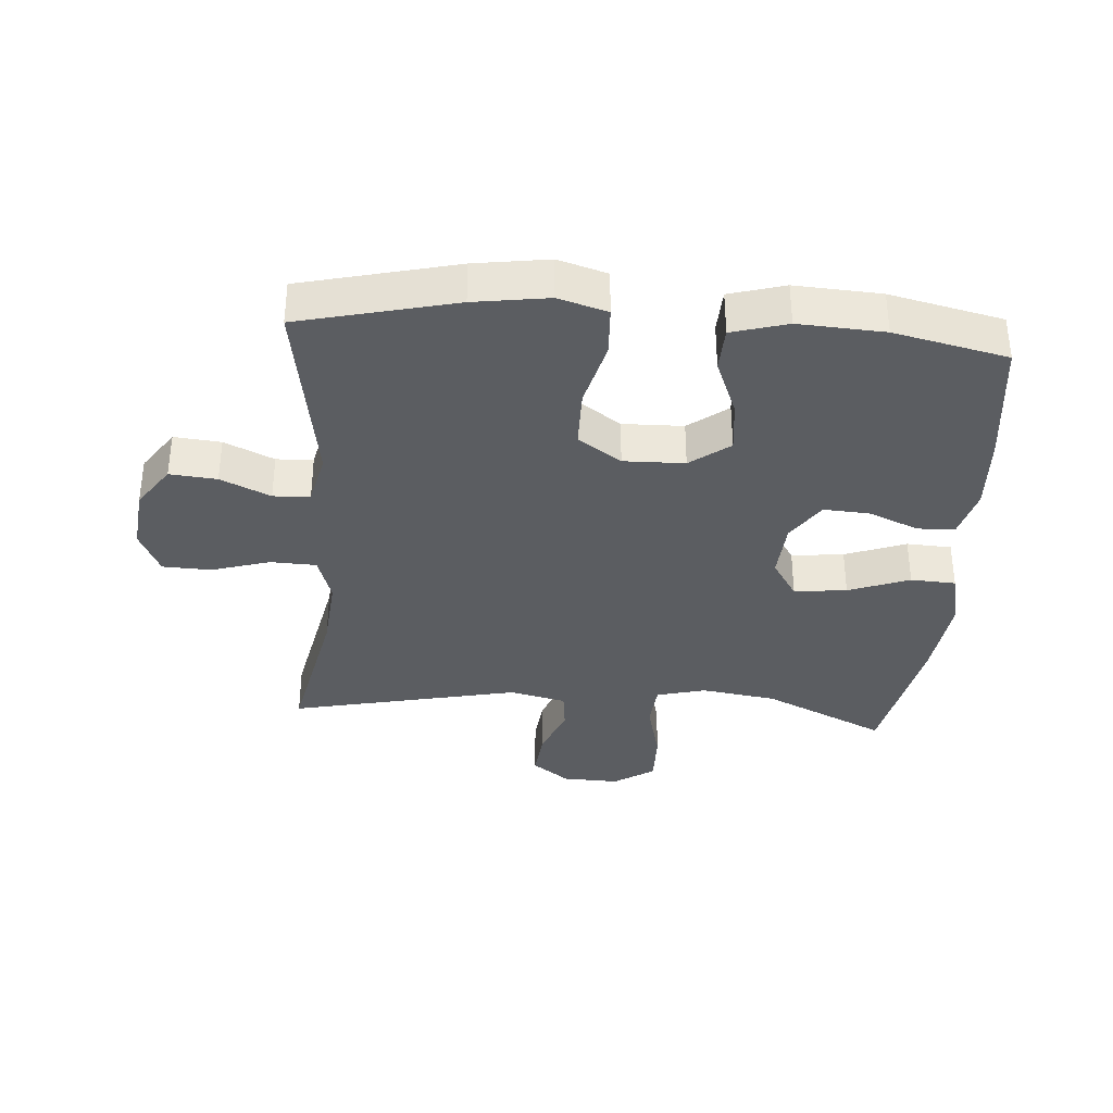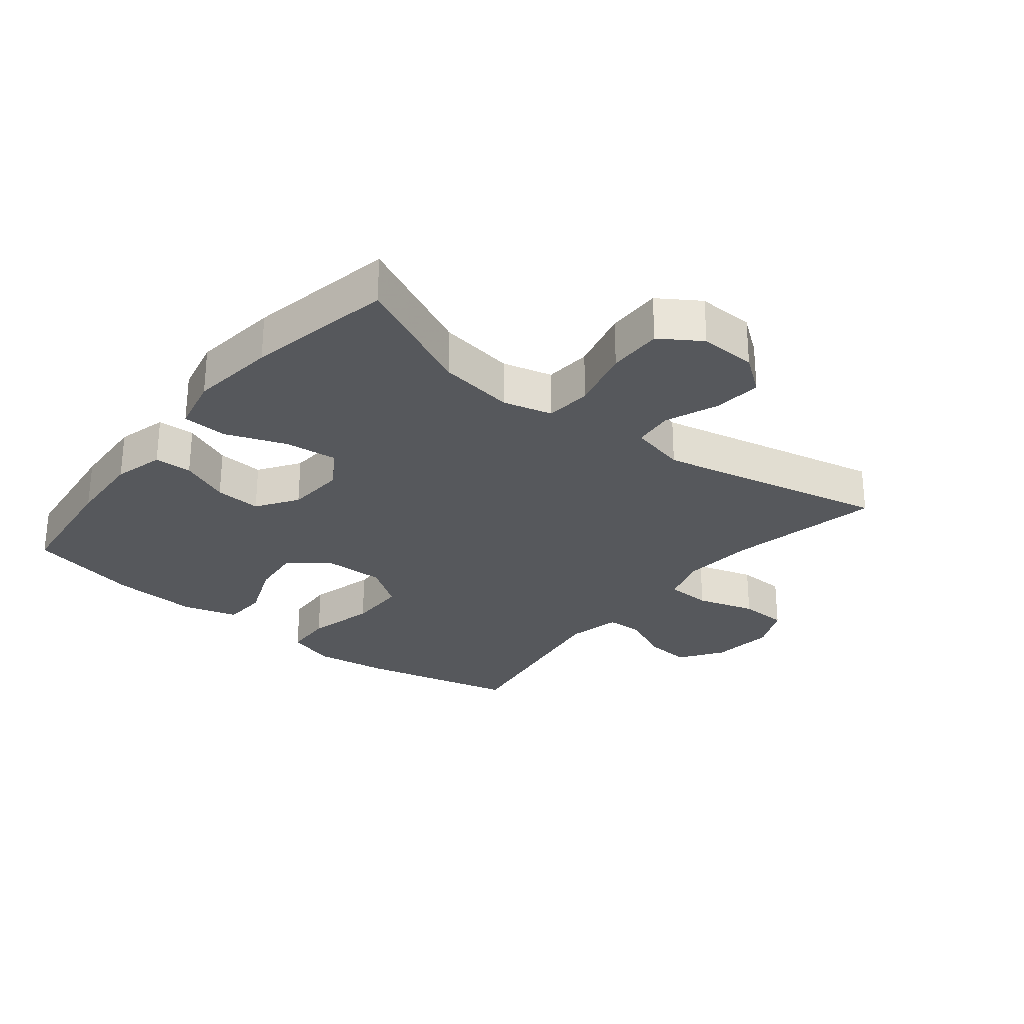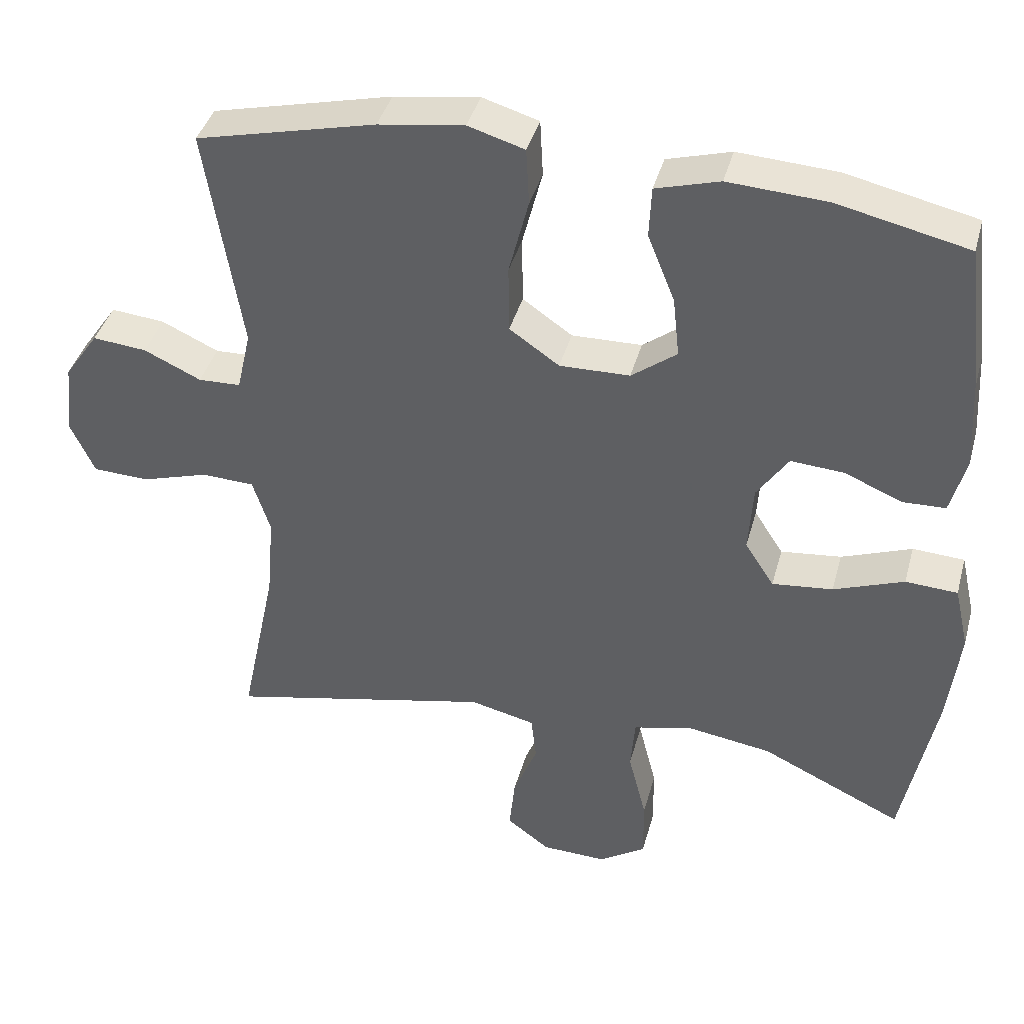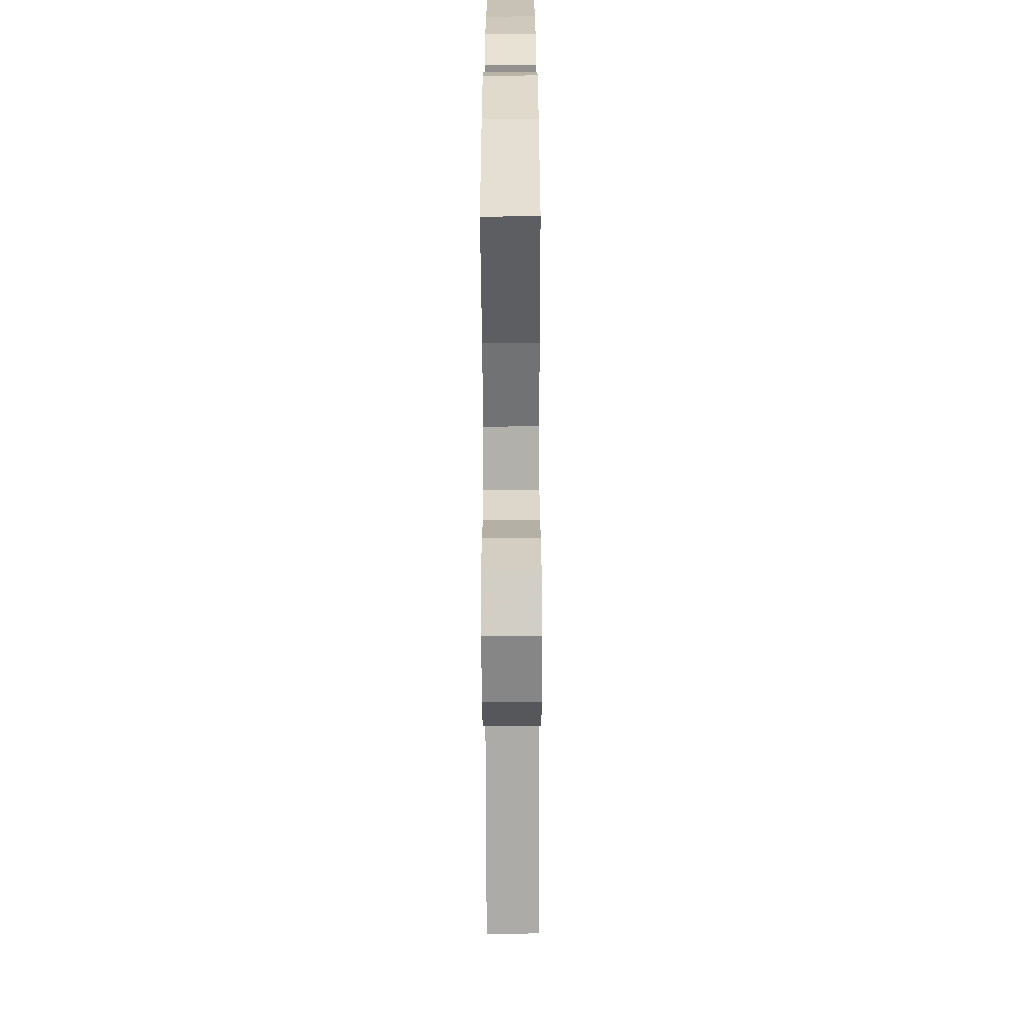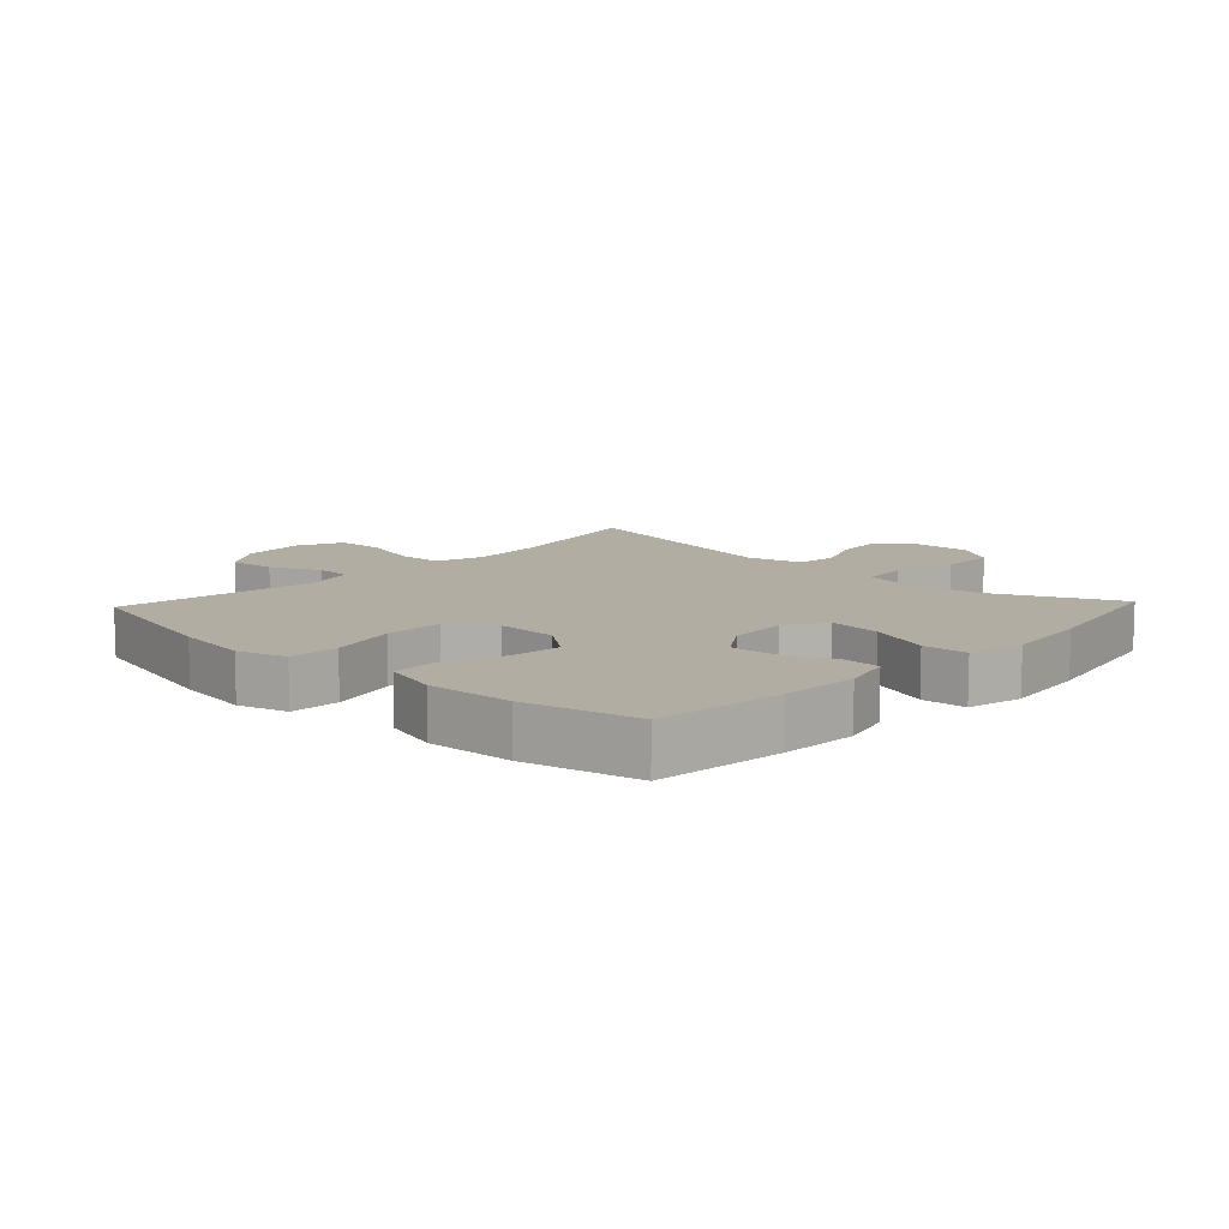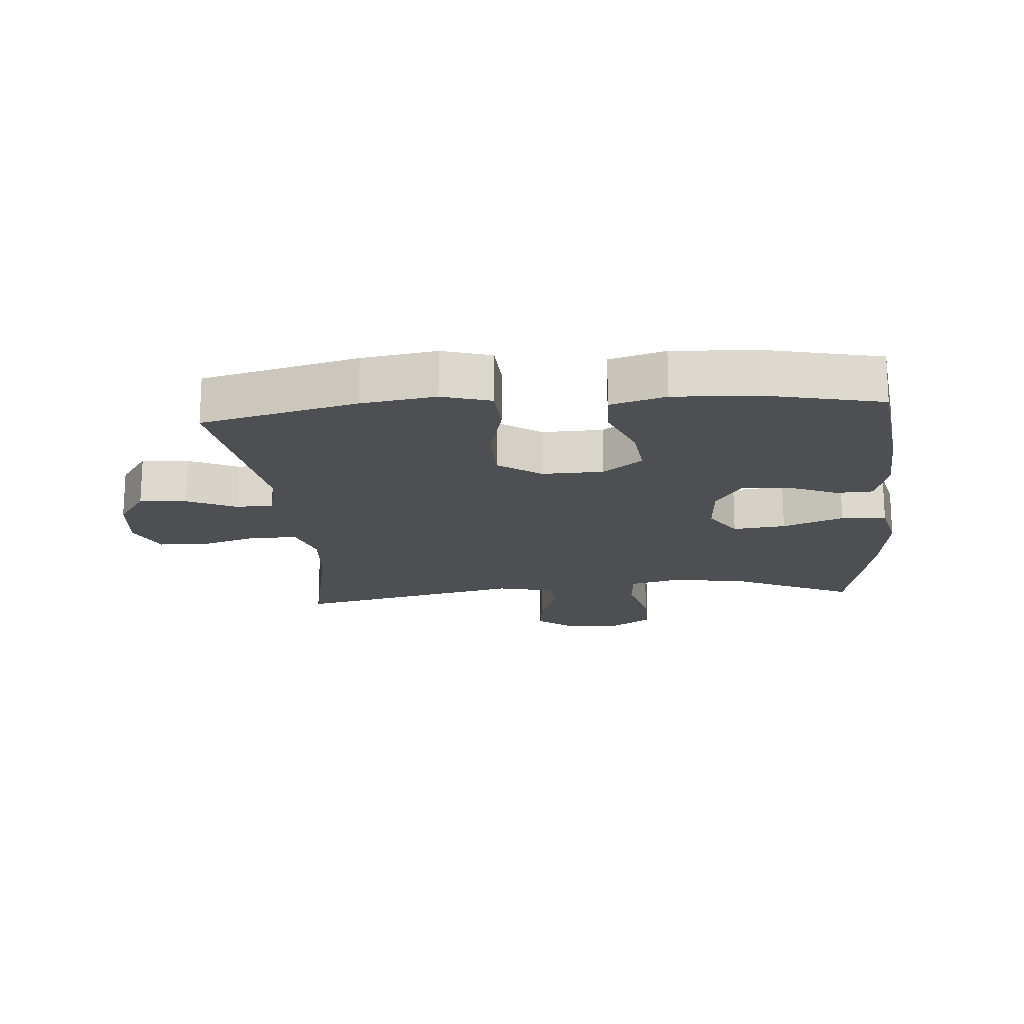
<metadata>
{"format":"obj","ext":"obj","renderer":"f3d","projection":"perspective","resolution":1024,"background":"white","views":[{"elev":-35.4,"azim":-4.2,"up":"+Y"},{"elev":-27.8,"azim":141.3,"up":"+Y"},{"elev":40.1,"azim":14.9,"up":"+Z"},{"elev":-64.1,"azim":90.2,"up":"+Z"},{"elev":10.6,"azim":43.2,"up":"+Y"},{"elev":-18.0,"azim":4.9,"up":"+Y"}]}
</metadata>
<code>
v 0.5 0.07 0.5
v 0.524 0.07 0.298
v 0.531 0.07 0.176
v 0.51 0.07 0.097
v 0.451 0.07 0.095
v 0.373 0.07 0.128
v 0.3 0.07 0.133
v 0.257 0.07 0.069
v 0.251 0.07 -0.024
v 0.291 0.07 -0.086
v 0.374 0.07 -0.077
v 0.47 0.07 -0.041
v 0.541 0.07 -0.045
v 0.561 0.07 -0.133
v 0.545 0.07 -0.269
v 0.5 0.07 -0.5
v 0.306 0.07 -0.409
v 0.187 0.07 -0.391
v 0.109 0.07 -0.411
v 0.103 0.07 -0.484
v 0.128 0.07 -0.583
v 0.129 0.07 -0.669
v 0.065 0.07 -0.711
v -0.024 0.07 -0.708
v -0.083 0.07 -0.664
v -0.075 0.07 -0.588
v -0.042 0.07 -0.505
v -0.049 0.07 -0.442
v -0.138 0.07 -0.421
v -0.5 0.07 -0.5
v -0.45 0.07 -0.26
v -0.44 0.07 -0.144
v -0.464 0.07 -0.069
v -0.536 0.07 -0.066
v -0.628 0.07 -0.094
v -0.705 0.07 -0.091
v -0.738 0.07 -0.019
v -0.727 0.07 0.081
v -0.68 0.07 0.149
v -0.606 0.07 0.142
v -0.528 0.07 0.106
v -0.47 0.07 0.108
v -0.451 0.07 0.192
v -0.5 0.07 0.5
v -0.255 0.07 0.559
v -0.138 0.07 0.576
v -0.061 0.07 0.553
v -0.057 0.07 0.475
v -0.084 0.07 0.369
v -0.083 0.07 0.276
v -0.015 0.07 0.229
v 0.081 0.07 0.231
v 0.143 0.07 0.278
v 0.134 0.07 0.361
v 0.097 0.07 0.453
v 0.1 0.07 0.523
v 0.187 0.07 0.548
v 0.322 0.07 0.54
v 0.5 0 0.5
v 0.524 0 0.298
v 0.531 0 0.176
v 0.51 0 0.097
v 0.451 0 0.095
v 0.373 0 0.128
v 0.3 0 0.133
v 0.257 0 0.069
v 0.251 0 -0.024
v 0.291 0 -0.086
v 0.374 0 -0.077
v 0.47 0 -0.041
v 0.541 0 -0.045
v 0.561 0 -0.133
v 0.545 0 -0.269
v 0.5 0 -0.5
v 0.306 0 -0.409
v 0.187 0 -0.391
v 0.109 0 -0.411
v 0.103 0 -0.484
v 0.128 0 -0.583
v 0.129 0 -0.669
v 0.065 0 -0.711
v -0.024 0 -0.708
v -0.083 0 -0.664
v -0.075 0 -0.588
v -0.042 0 -0.505
v -0.049 0 -0.442
v -0.138 0 -0.421
v -0.5 0 -0.5
v -0.45 0 -0.26
v -0.44 0 -0.144
v -0.464 0 -0.069
v -0.536 0 -0.066
v -0.628 0 -0.094
v -0.705 0 -0.091
v -0.738 0 -0.019
v -0.727 0 0.081
v -0.68 0 0.149
v -0.606 0 0.142
v -0.528 0 0.106
v -0.47 0 0.108
v -0.451 0 0.192
v -0.5 0 0.5
v -0.255 0 0.559
v -0.138 0 0.576
v -0.061 0 0.553
v -0.057 0 0.475
v -0.084 0 0.369
v -0.083 0 0.276
v -0.015 0 0.229
v 0.081 0 0.231
v 0.143 0 0.278
v 0.134 0 0.361
v 0.097 0 0.453
v 0.1 0 0.523
v 0.187 0 0.548
v 0.322 0 0.54
f 54 55 56 57
f 53 54 57 58
f 46 47 48 49
f 46 49 50
f 43 44 45 46
f 42 43 46 50
f 38 39 40 41
f 38 41 42
f 37 38 42
f 34 35 36 37
f 33 34 37 42
f 32 33 42 50
f 29 30 31
f 28 29 31 32
f 24 25 26 27
f 22 23 24 27
f 20 21 22 27
f 19 20 27 28
f 18 19 28 32
f 14 15 16 17
f 11 12 13 14
f 10 11 14 17
f 9 10 17 18
f 3 4 5 6
f 3 6 7
f 2 3 7
f 53 58 1 2
f 52 53 2 7
f 51 52 7 8
f 18 32 50 51
f 8 9 18 51
f 115 114 113 112
f 116 115 112 111
f 107 106 105 104
f 108 107 104
f 104 103 102 101
f 108 104 101 100
f 99 98 97 96
f 100 99 96
f 100 96 95
f 95 94 93 92
f 100 95 92 91
f 108 100 91 90
f 89 88 87
f 90 89 87 86
f 85 84 83 82
f 85 82 81 80
f 85 80 79 78
f 86 85 78 77
f 90 86 77 76
f 75 74 73 72
f 72 71 70 69
f 75 72 69 68
f 76 75 68 67
f 64 63 62 61
f 65 64 61
f 65 61 60
f 60 59 116 111
f 65 60 111 110
f 66 65 110 109
f 109 108 90 76
f 109 76 67 66
f 1 59 60 2
f 2 60 61 3
f 3 61 62 4
f 4 62 63 5
f 5 63 64 6
f 6 64 65 7
f 7 65 66 8
f 8 66 67 9
f 9 67 68 10
f 10 68 69 11
f 11 69 70 12
f 12 70 71 13
f 13 71 72 14
f 14 72 73 15
f 15 73 74 16
f 16 74 75 17
f 17 75 76 18
f 18 76 77 19
f 19 77 78 20
f 20 78 79 21
f 21 79 80 22
f 22 80 81 23
f 23 81 82 24
f 24 82 83 25
f 25 83 84 26
f 26 84 85 27
f 27 85 86 28
f 28 86 87 29
f 29 87 88 30
f 30 88 89 31
f 31 89 90 32
f 32 90 91 33
f 33 91 92 34
f 34 92 93 35
f 35 93 94 36
f 36 94 95 37
f 37 95 96 38
f 38 96 97 39
f 39 97 98 40
f 40 98 99 41
f 41 99 100 42
f 42 100 101 43
f 43 101 102 44
f 44 102 103 45
f 45 103 104 46
f 46 104 105 47
f 47 105 106 48
f 48 106 107 49
f 49 107 108 50
f 50 108 109 51
f 51 109 110 52
f 52 110 111 53
f 53 111 112 54
f 54 112 113 55
f 55 113 114 56
f 56 114 115 57
f 57 115 116 58
f 58 116 59 1

</code>
